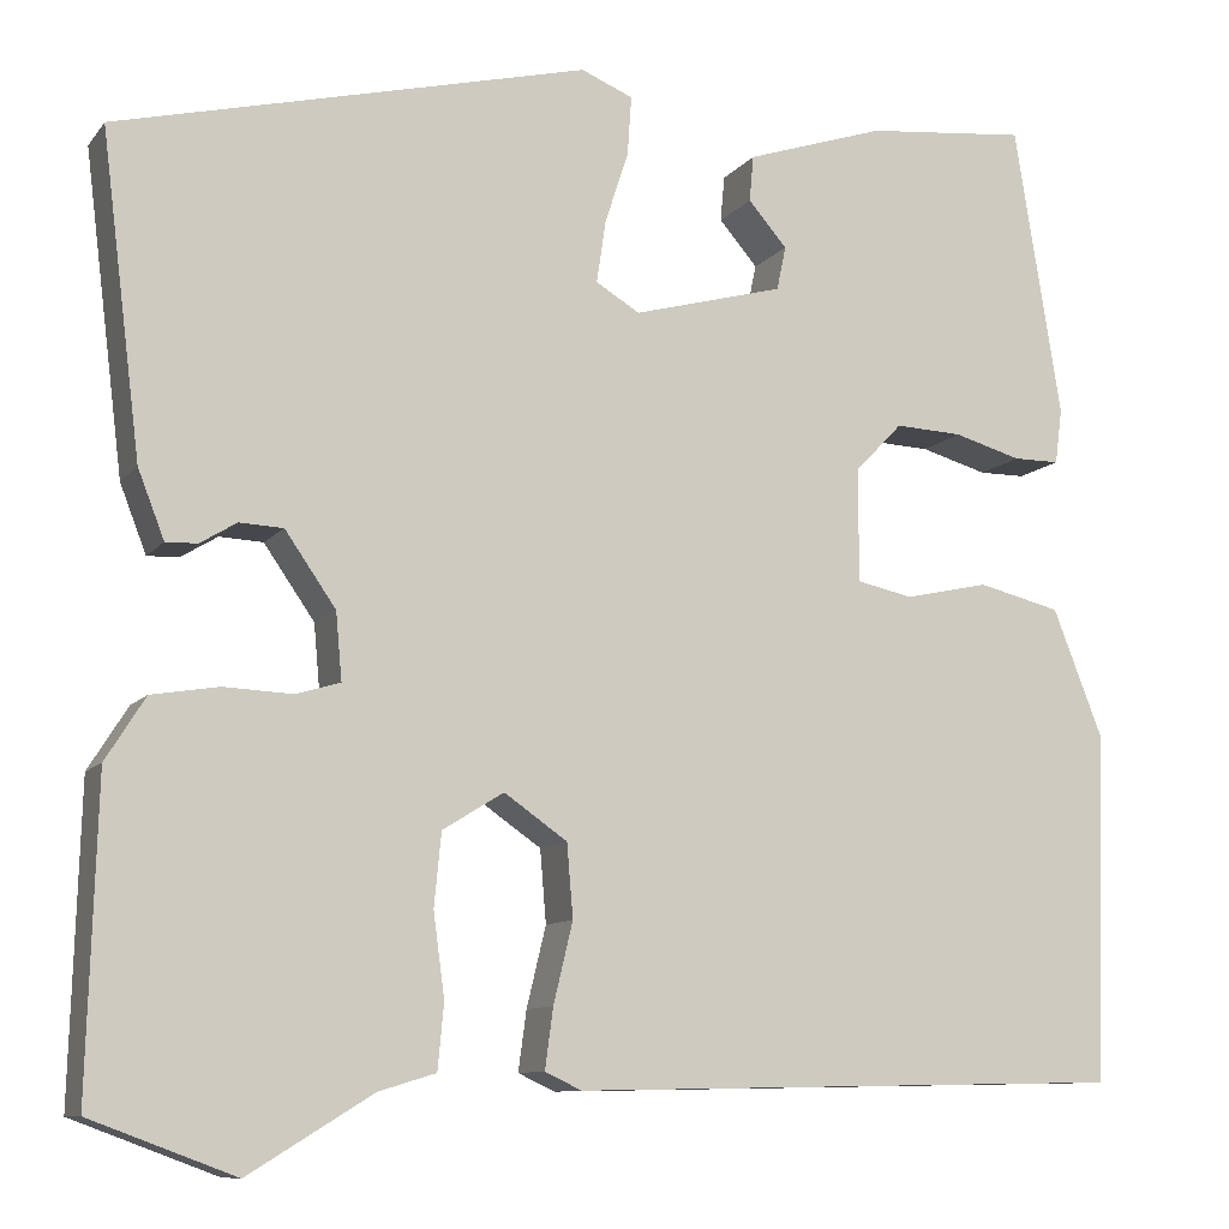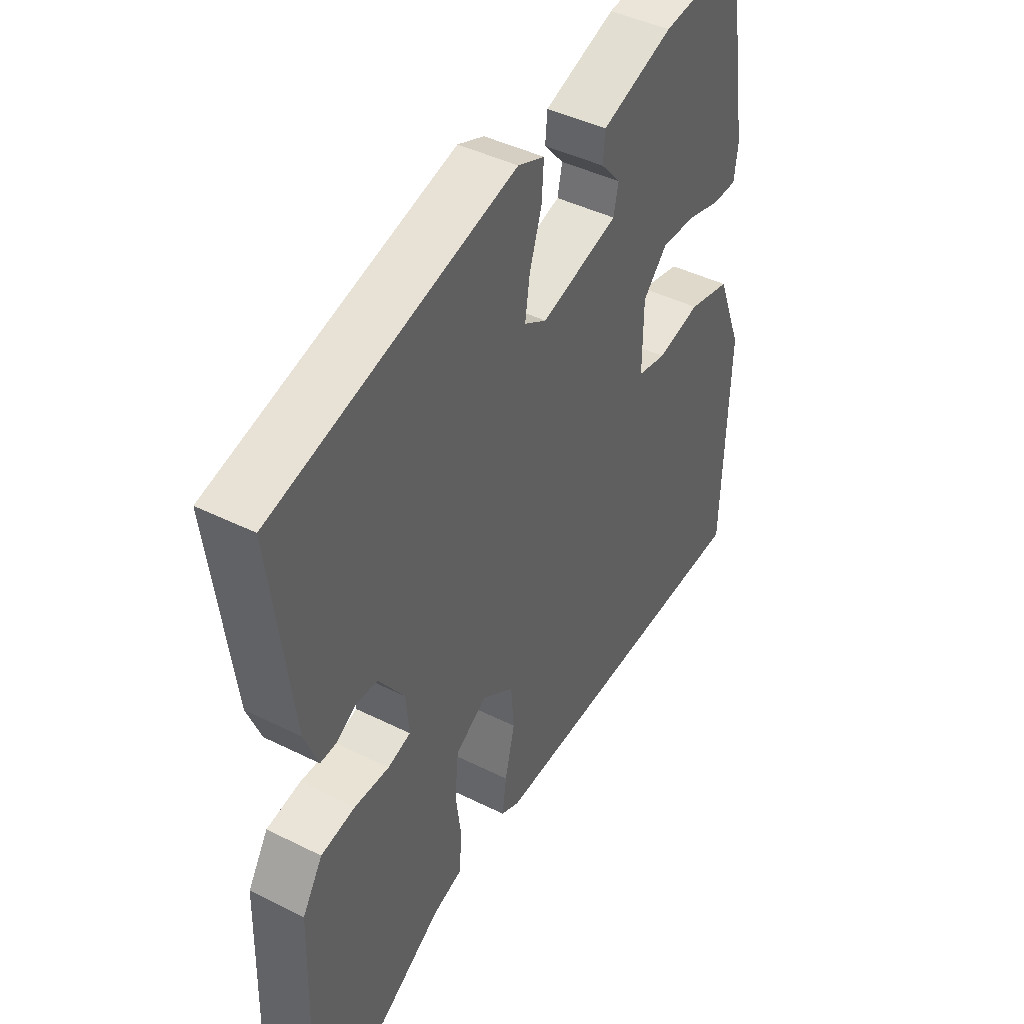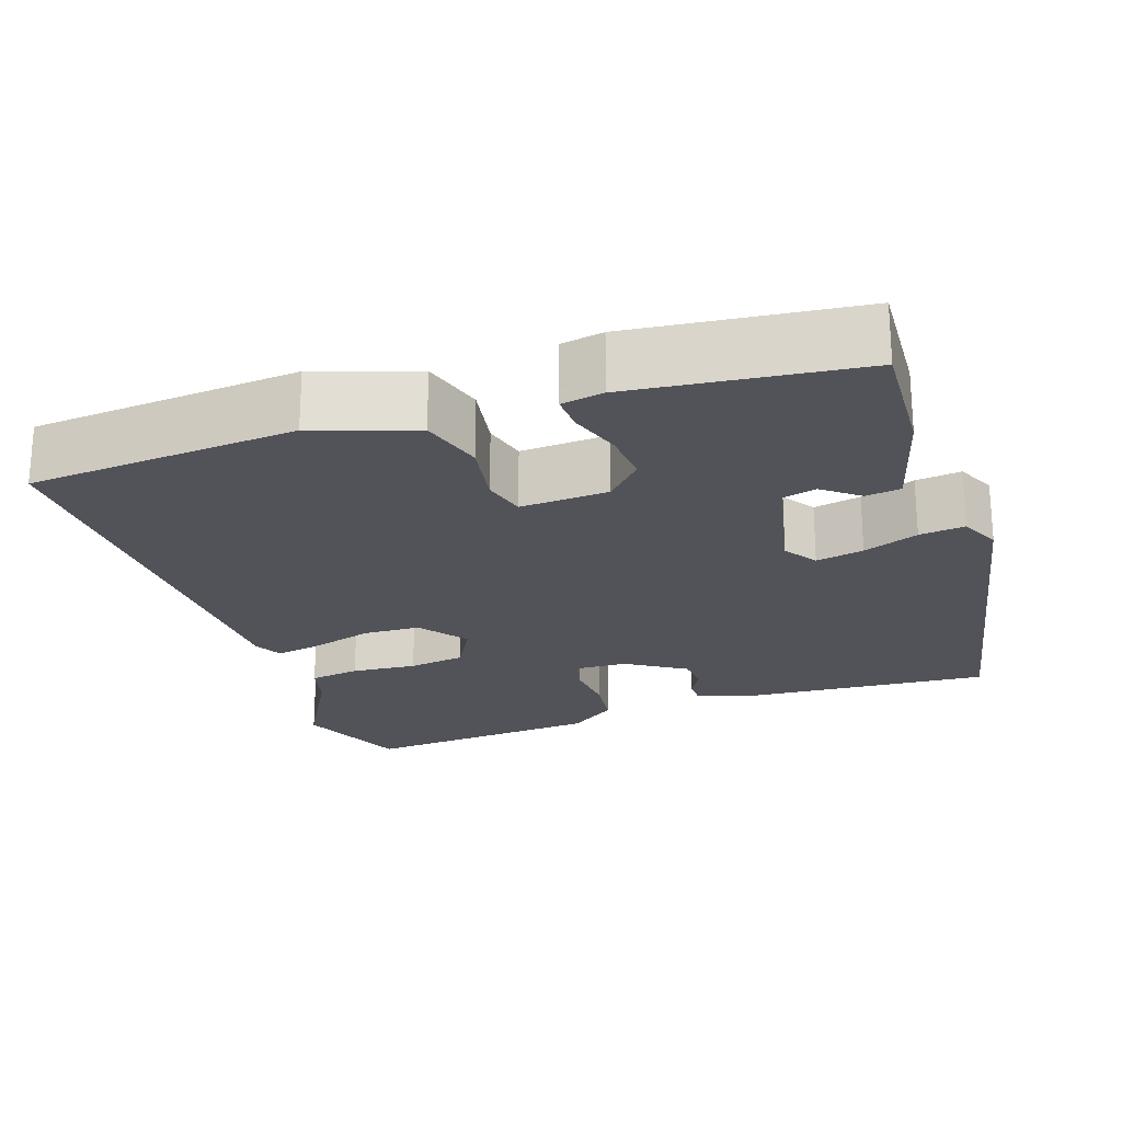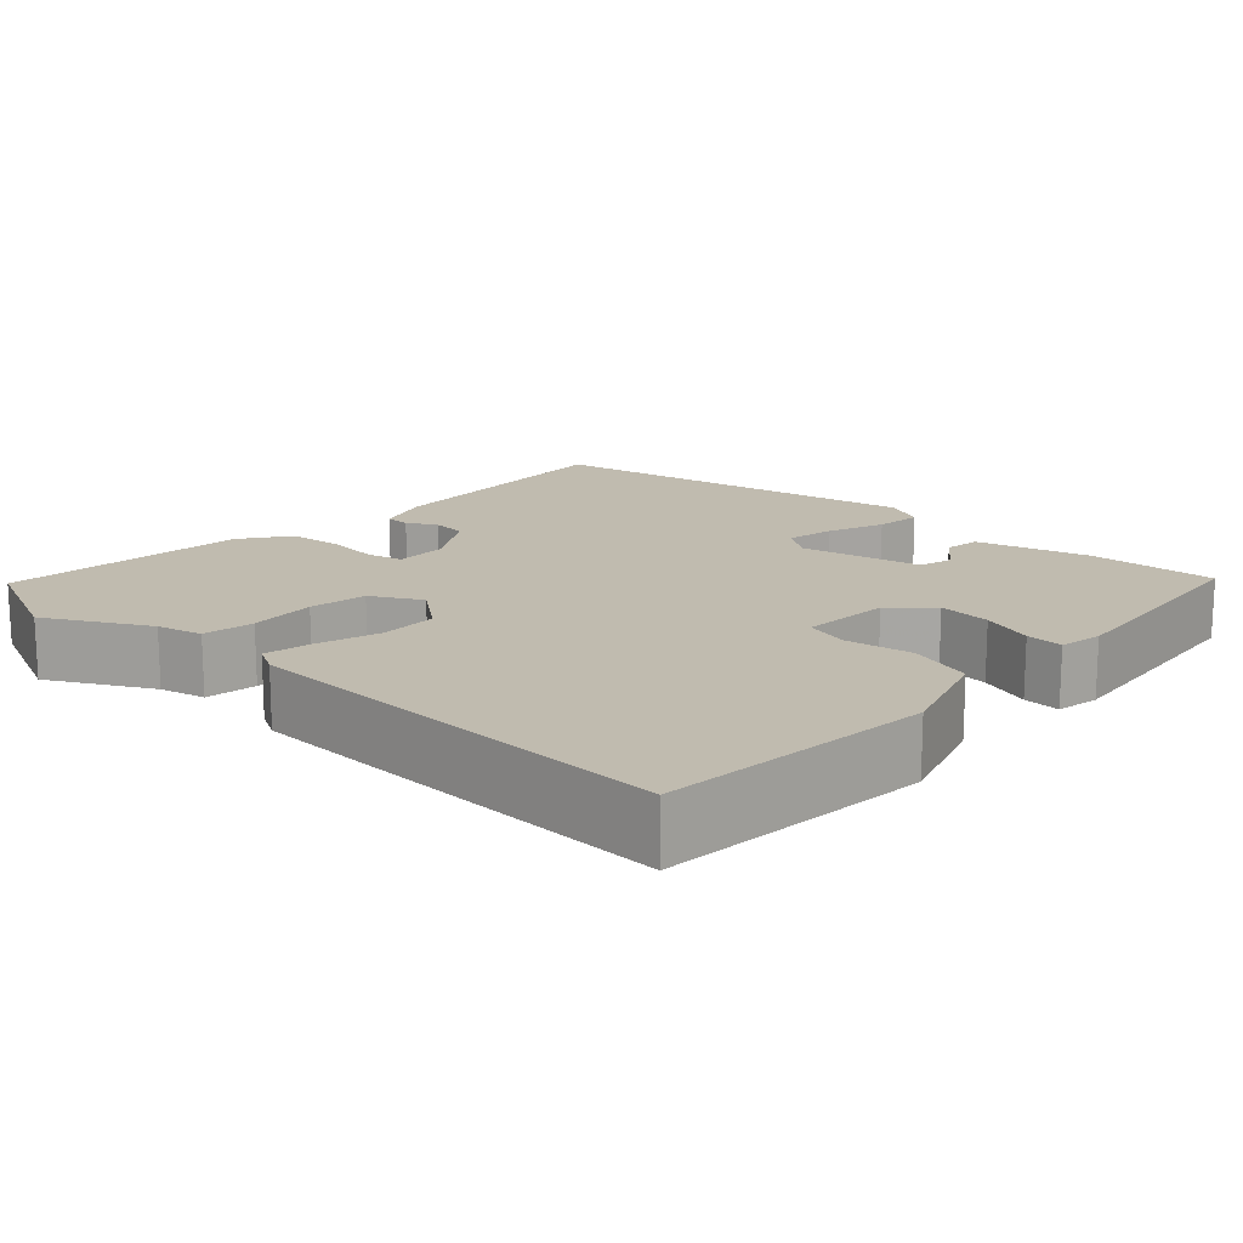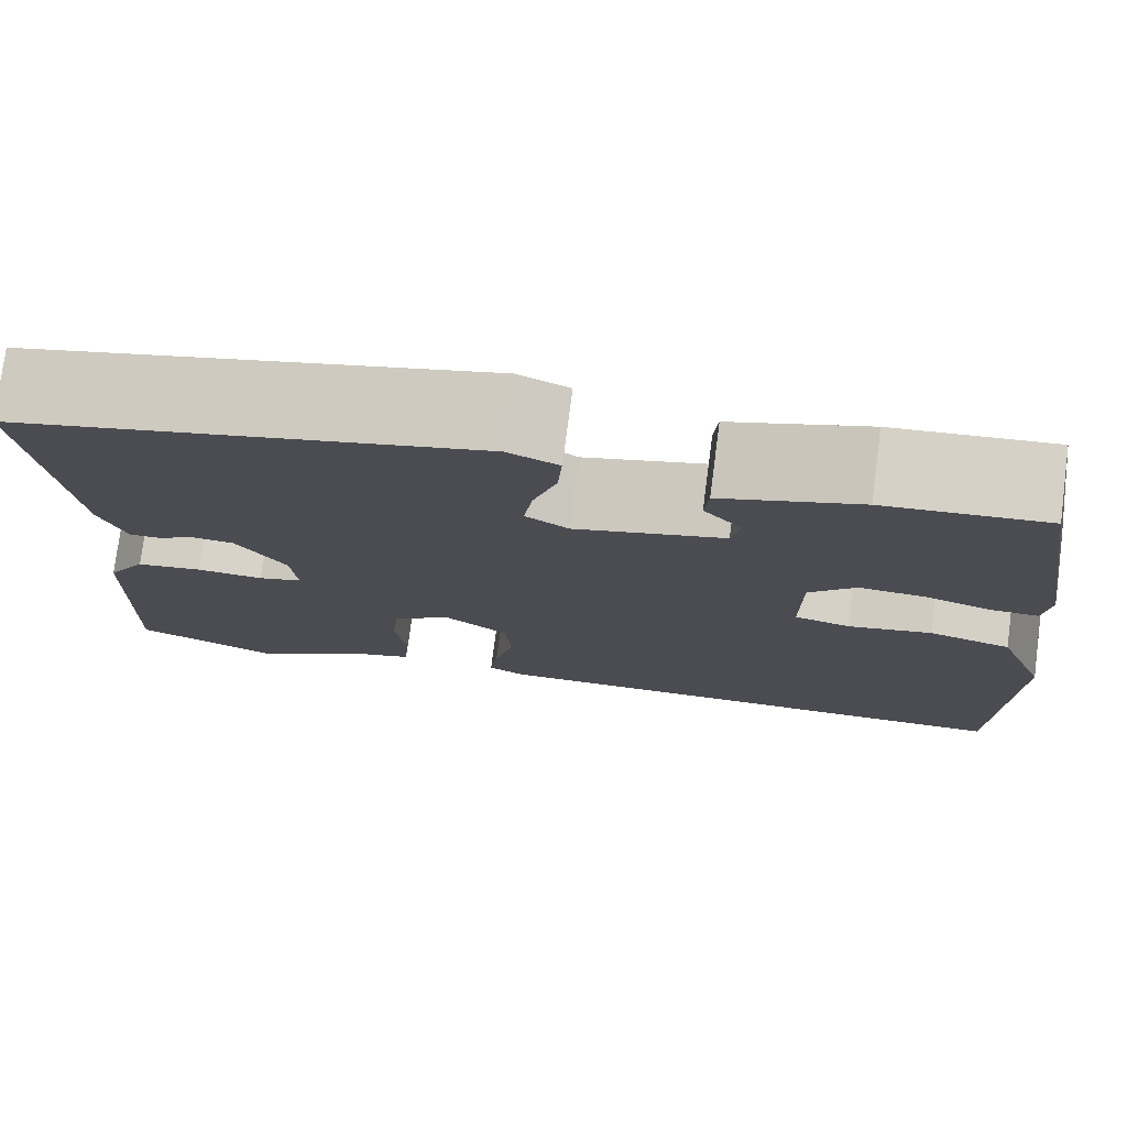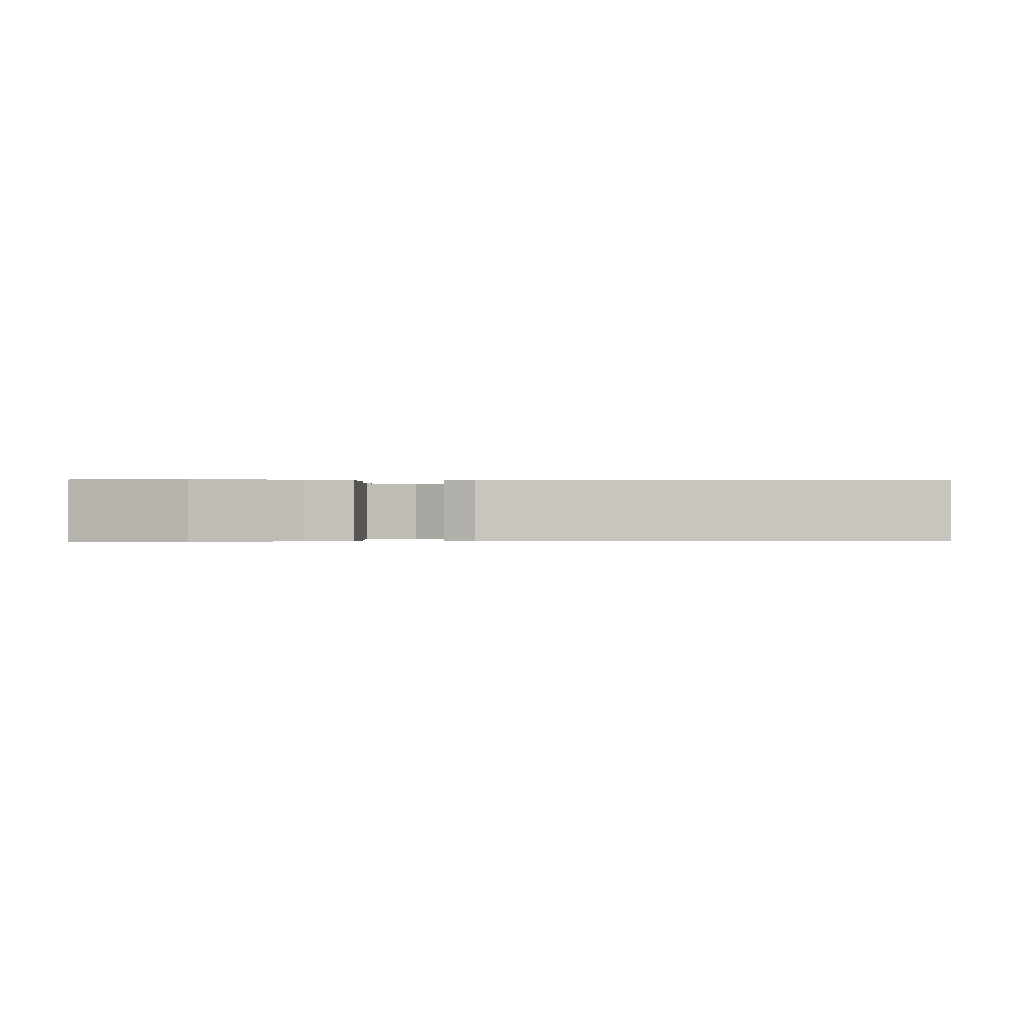
<metadata>
{"format":"obj","ext":"obj","renderer":"f3d","projection":"perspective","resolution":1024,"background":"white","views":[{"elev":-9.9,"azim":157.9,"up":"+Z"},{"elev":43.7,"azim":120.4,"up":"+Z"},{"elev":-22.7,"azim":-68.6,"up":"+Y"},{"elev":16.0,"azim":-134.1,"up":"+Y"},{"elev":76.5,"azim":-172.5,"up":"+Z"},{"elev":-0.2,"azim":179.4,"up":"+Y"}]}
</metadata>
<code>
v 0.518 0.07 0.39
v 0.479 0.07 0.075
v 0.453 0.07 0.008
v 0.422 0.07 0.009
v 0.386 0.07 0.031
v 0.343 0.07 0.029
v 0.293 0.07 -0.043
v 0.287 0.07 -0.109
v 0.331 0.07 -0.122
v 0.398 0.07 -0.119
v 0.464 0.07 -0.13
v 0.503 0.07 -0.192
v 0.512 0.07 -0.496
v 0.37 0.07 -0.549
v 0.248 0.07 -0.474
v 0.192 0.07 -0.457
v 0.186 0.07 -0.393
v 0.197 0.07 -0.311
v 0.19 0.07 -0.239
v 0.13 0.07 -0.202
v 0.068 0.07 -0.245
v 0.062 0.07 -0.317
v 0.081 0.07 -0.396
v 0.089 0.07 -0.455
v 0.053 0.07 -0.472
v -0.494 0.07 -0.461
v -0.505 0.07 -0.119
v -0.456 0.07 0.007
v -0.375 0.07 0.027
v -0.292 0.07 0.009
v -0.237 0.07 0.021
v -0.238 0.07 0.133
v -0.284 0.07 0.181
v -0.35 0.07 0.178
v -0.416 0.07 0.159
v -0.462 0.07 0.159
v -0.469 0.07 0.213
v -0.423 0.07 0.5
v -0.264 0.07 0.484
v -0.127 0.07 0.439
v -0.123 0.07 0.394
v -0.161 0.07 0.35
v -0.152 0.07 0.307
v -0.004 0.07 0.267
v 0.039 0.07 0.293
v 0.03 0.07 0.354
v 0.007 0.07 0.425
v 0.003 0.07 0.483
v 0.054 0.07 0.504
v 0.518 0 0.39
v 0.479 0 0.075
v 0.453 0 0.008
v 0.422 0 0.009
v 0.386 0 0.031
v 0.343 0 0.029
v 0.293 0 -0.043
v 0.287 0 -0.109
v 0.331 0 -0.122
v 0.398 0 -0.119
v 0.464 0 -0.13
v 0.503 0 -0.192
v 0.512 0 -0.496
v 0.37 0 -0.549
v 0.248 0 -0.474
v 0.192 0 -0.457
v 0.186 0 -0.393
v 0.197 0 -0.311
v 0.19 0 -0.239
v 0.13 0 -0.202
v 0.068 0 -0.245
v 0.062 0 -0.317
v 0.081 0 -0.396
v 0.089 0 -0.455
v 0.053 0 -0.472
v -0.494 0 -0.461
v -0.505 0 -0.119
v -0.456 0 0.007
v -0.375 0 0.027
v -0.292 0 0.009
v -0.237 0 0.021
v -0.238 0 0.133
v -0.284 0 0.181
v -0.35 0 0.178
v -0.416 0 0.159
v -0.462 0 0.159
v -0.469 0 0.213
v -0.423 0 0.5
v -0.264 0 0.484
v -0.127 0 0.439
v -0.123 0 0.394
v -0.161 0 0.35
v -0.152 0 0.307
v -0.004 0 0.267
v 0.039 0 0.293
v 0.03 0 0.354
v 0.007 0 0.425
v 0.003 0 0.483
v 0.054 0 0.504
f 46 47 48 49
f 45 46 49 1
f 44 45 1 2
f 43 44 2 3
f 39 40 41 42
f 39 42 43
f 38 39 43
f 37 38 43
f 34 35 36 37
f 33 34 37 43
f 32 33 43
f 31 32 43
f 27 28 29 30
f 27 30 31
f 26 27 31
f 25 26 31
f 22 23 24 25
f 22 25 31 43
f 15 16 17 18
f 15 18 19
f 14 15 19
f 13 14 19
f 12 13 19
f 9 10 11 12
f 8 9 12 19
f 7 8 19 20
f 3 4 5
f 43 3 5
f 43 5 6
f 21 22 43
f 20 21 43
f 6 7 20 43
f 98 97 96 95
f 50 98 95 94
f 51 50 94 93
f 52 51 93 92
f 91 90 89 88
f 92 91 88
f 92 88 87
f 92 87 86
f 86 85 84 83
f 92 86 83 82
f 92 82 81
f 92 81 80
f 79 78 77 76
f 80 79 76
f 80 76 75
f 80 75 74
f 74 73 72 71
f 92 80 74 71
f 67 66 65 64
f 68 67 64
f 68 64 63
f 68 63 62
f 68 62 61
f 61 60 59 58
f 68 61 58 57
f 69 68 57 56
f 54 53 52
f 54 52 92
f 55 54 92
f 92 71 70
f 92 70 69
f 92 69 56 55
f 1 50 51 2
f 2 51 52 3
f 3 52 53 4
f 4 53 54 5
f 5 54 55 6
f 6 55 56 7
f 7 56 57 8
f 8 57 58 9
f 9 58 59 10
f 10 59 60 11
f 11 60 61 12
f 12 61 62 13
f 13 62 63 14
f 14 63 64 15
f 15 64 65 16
f 16 65 66 17
f 17 66 67 18
f 18 67 68 19
f 19 68 69 20
f 20 69 70 21
f 21 70 71 22
f 22 71 72 23
f 23 72 73 24
f 24 73 74 25
f 25 74 75 26
f 26 75 76 27
f 27 76 77 28
f 28 77 78 29
f 29 78 79 30
f 30 79 80 31
f 31 80 81 32
f 32 81 82 33
f 33 82 83 34
f 34 83 84 35
f 35 84 85 36
f 36 85 86 37
f 37 86 87 38
f 38 87 88 39
f 39 88 89 40
f 40 89 90 41
f 41 90 91 42
f 42 91 92 43
f 43 92 93 44
f 44 93 94 45
f 45 94 95 46
f 46 95 96 47
f 47 96 97 48
f 48 97 98 49
f 49 98 50 1

</code>
